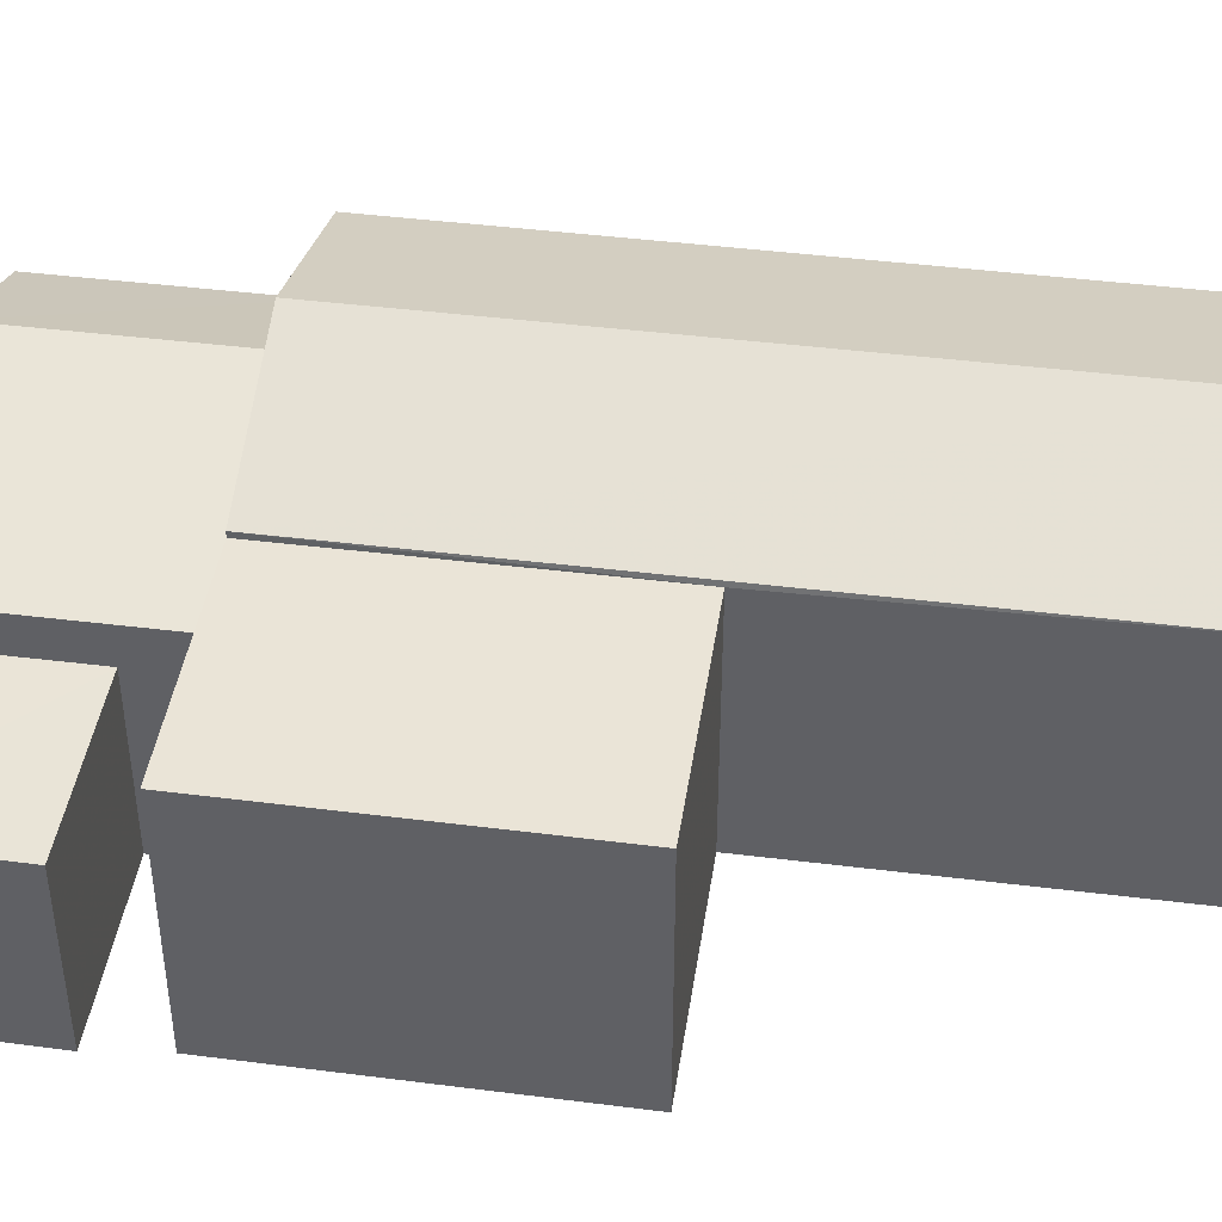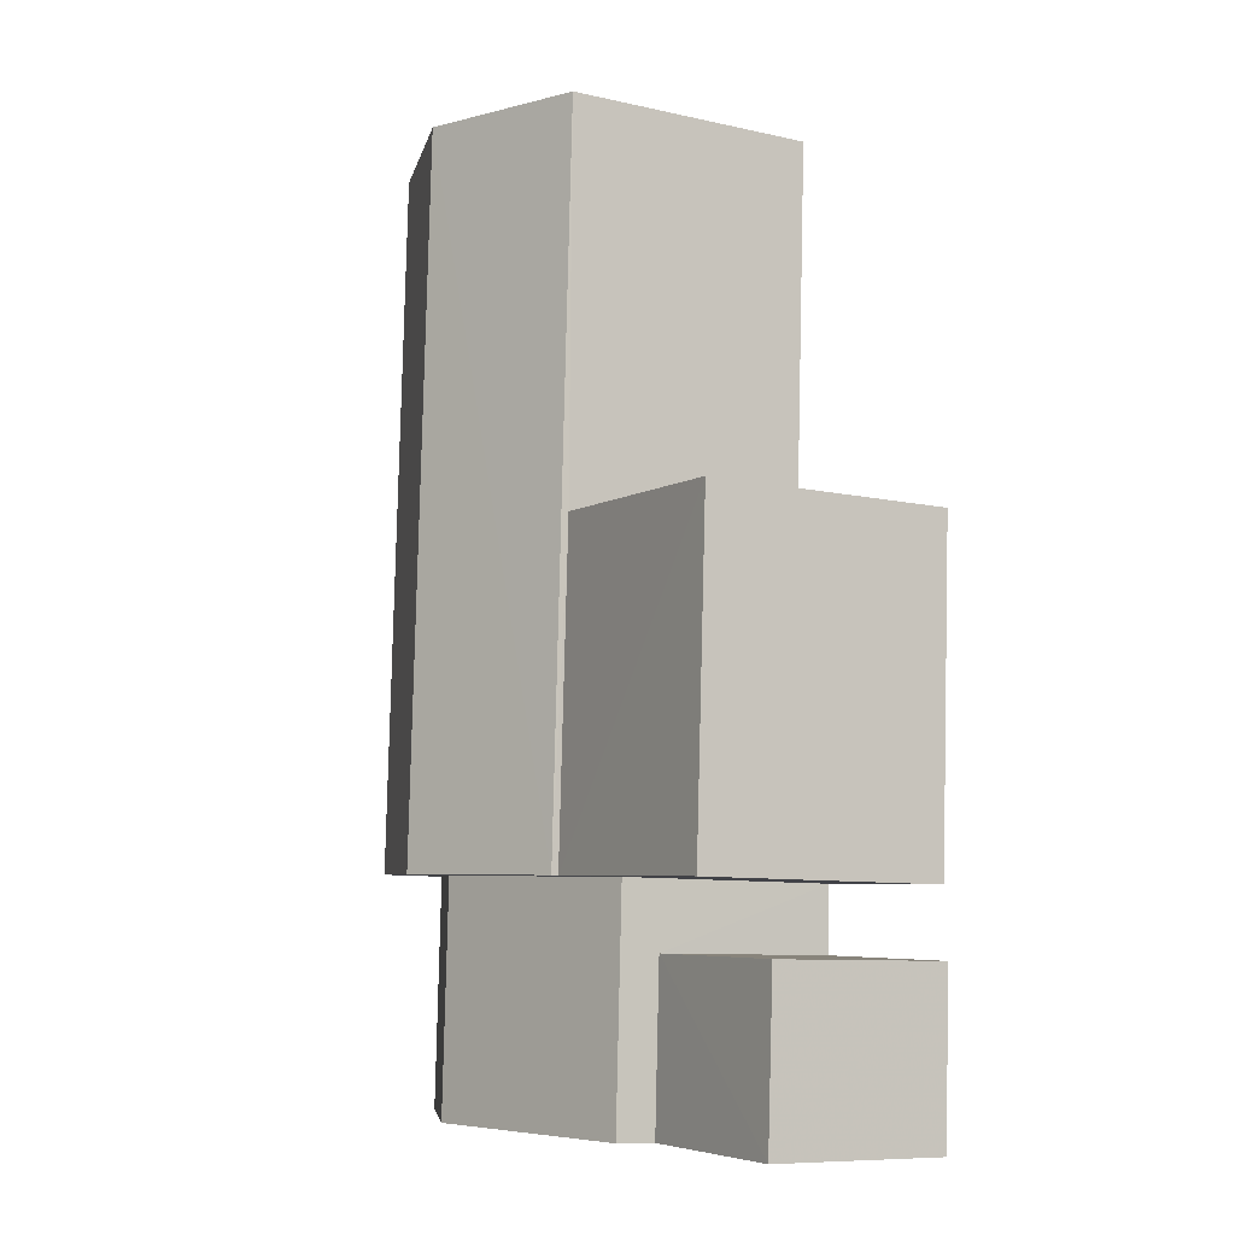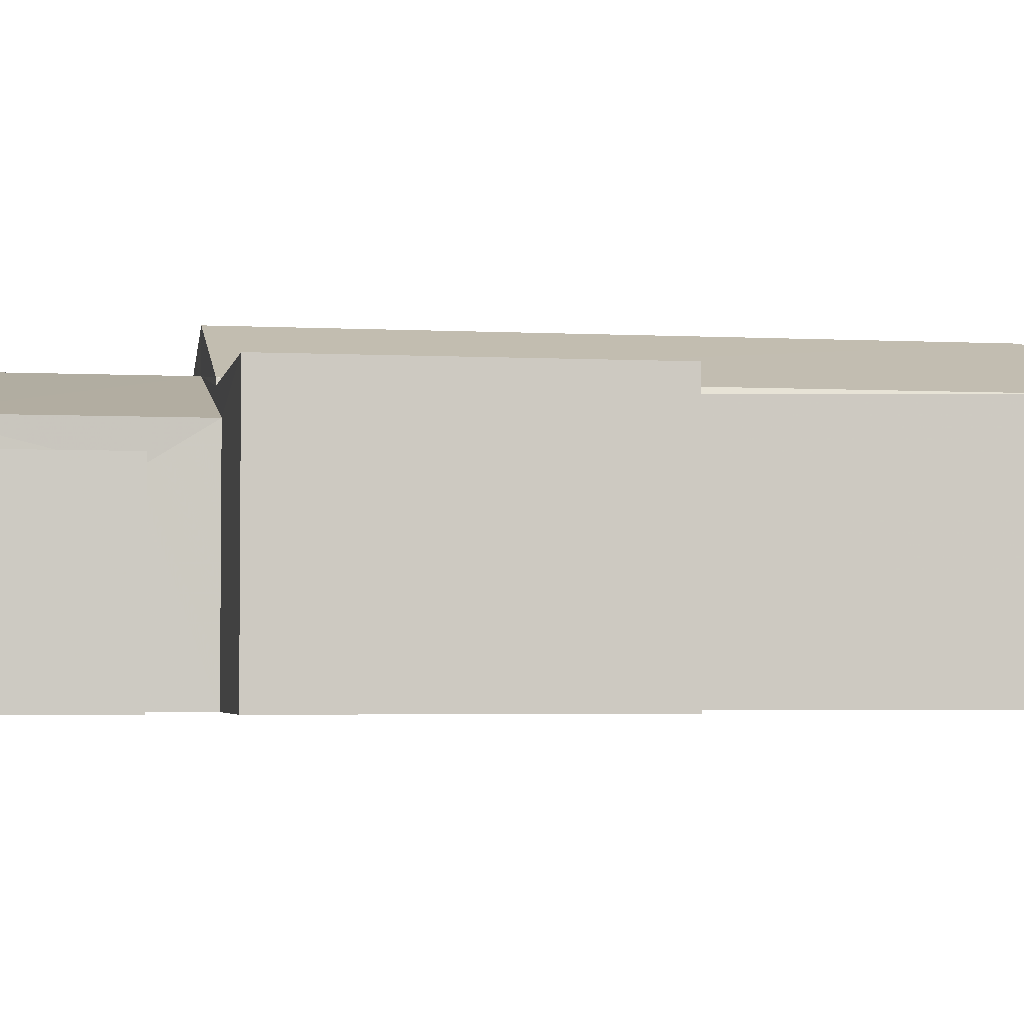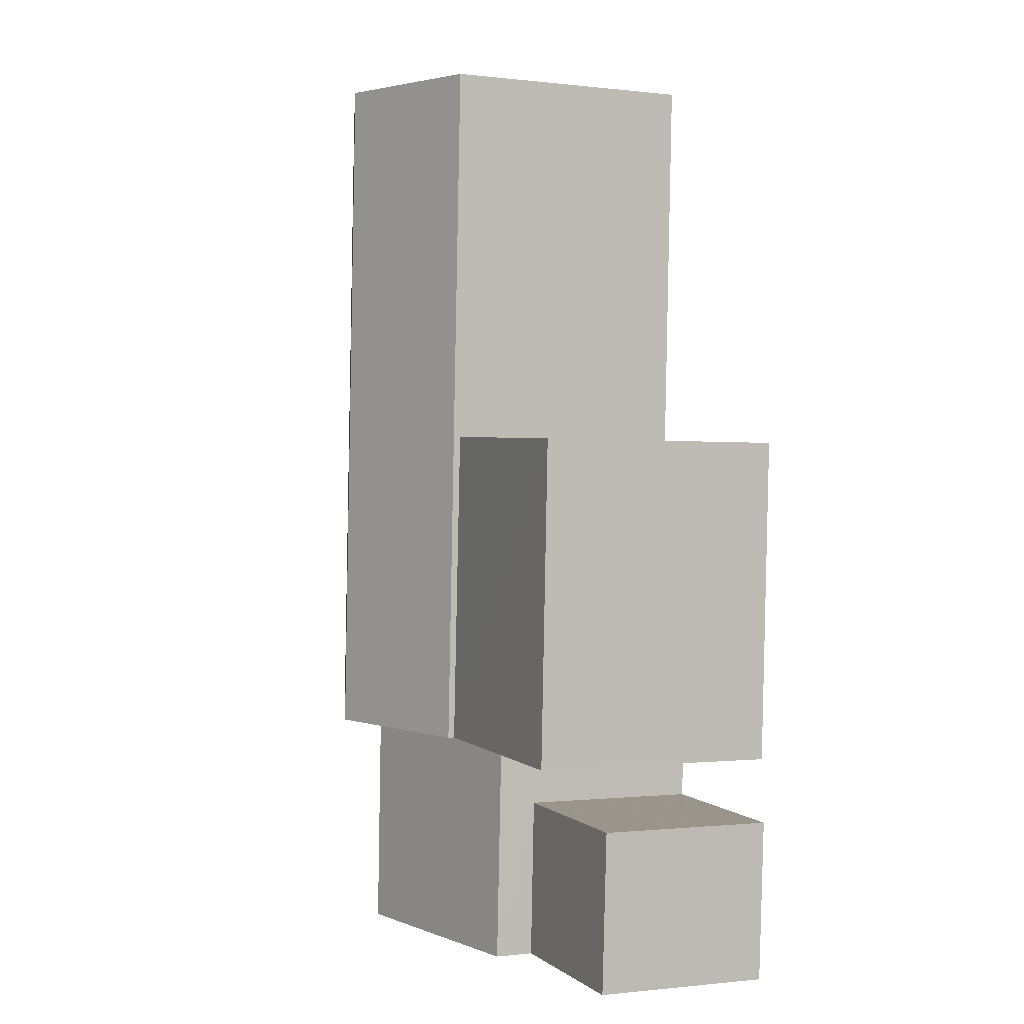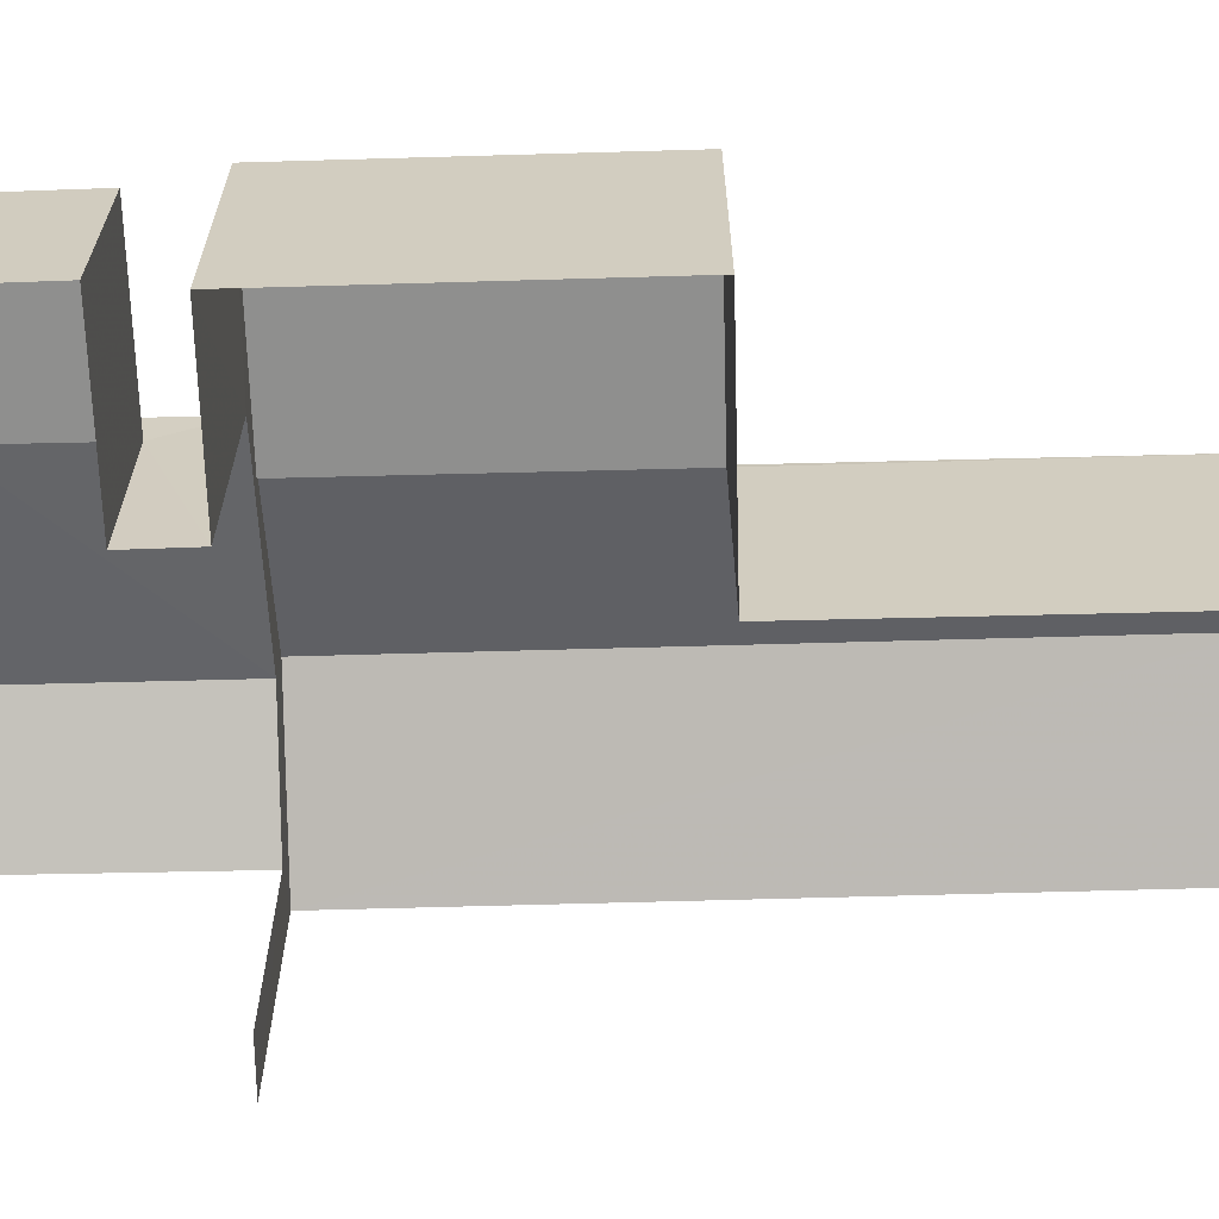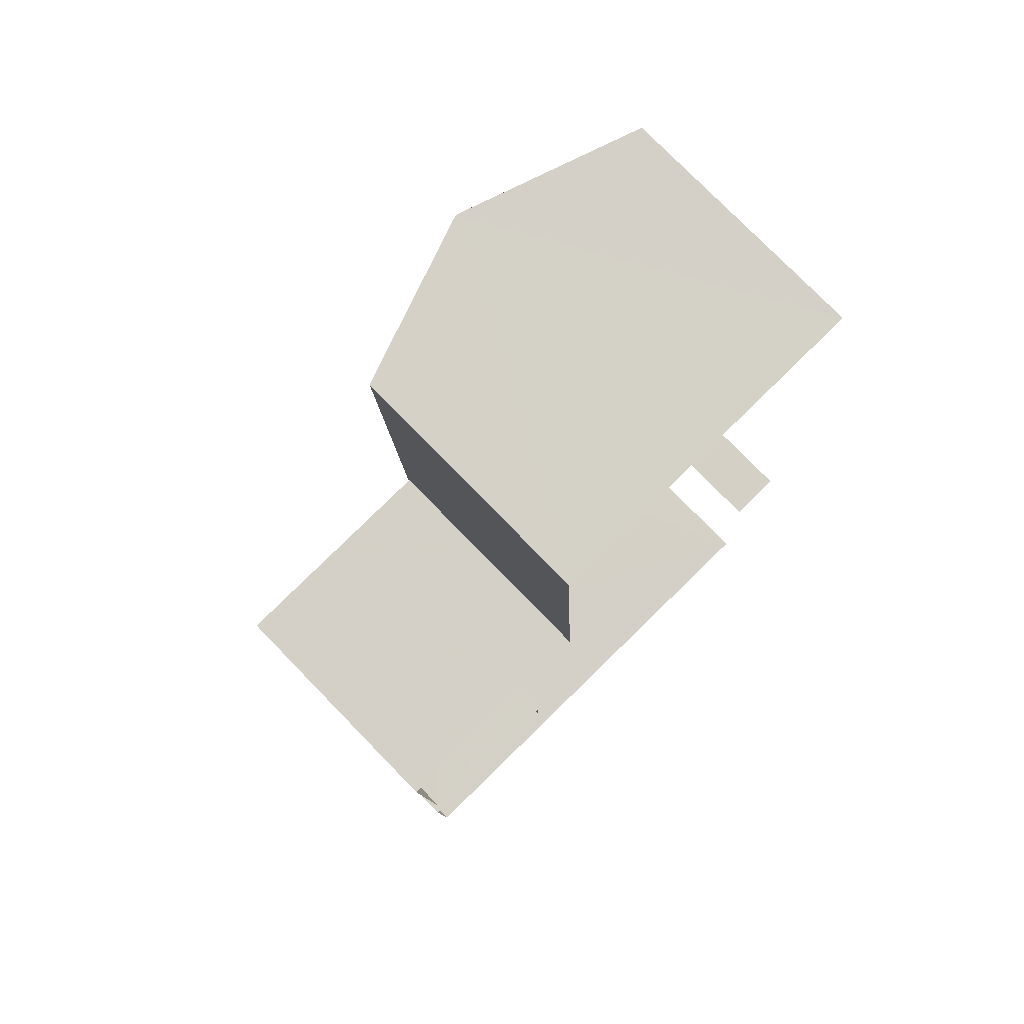
<metadata>
{"format":"obj","ext":"obj","renderer":"f3d","projection":"perspective","resolution":1024,"background":"white","views":[{"elev":43.4,"azim":95.7,"up":"+Z"},{"elev":-9.2,"azim":59.5,"up":"+Y"},{"elev":-3.4,"azim":76.9,"up":"+Z"},{"elev":-0.6,"azim":66.4,"up":"+Y"},{"elev":-65.0,"azim":88.8,"up":"+Z"},{"elev":77.1,"azim":135.8,"up":"+Y"}]}
</metadata>
<code>
v -3.721e+05 -1.039e+05 31.83
v -3.721e+05 -1.038e+05 31.83
v -3.721e+05 -1.038e+05 31.83
v -3.721e+05 -1.038e+05 31.83
v -3.721e+05 -1.039e+05 31.83
v -3.721e+05 -1.039e+05 31.83
v -3.721e+05 -1.039e+05 31.83
v -3.721e+05 -1.039e+05 31.83
v -3.721e+05 -1.039e+05 31.83
v -3.721e+05 -1.039e+05 31.83
v -3.721e+05 -1.038e+05 31.83
v -3.721e+05 -1.039e+05 31.83
v -3.721e+05 -1.039e+05 36.43
v -3.721e+05 -1.039e+05 36.43
v -3.721e+05 -1.039e+05 37.58
v -3.721e+05 -1.039e+05 37.58
v -3.721e+05 -1.039e+05 37.06
v -3.721e+05 -1.039e+05 37.06
v -3.721e+05 -1.038e+05 37.06
v -3.721e+05 -1.038e+05 37.06
v -3.721e+05 -1.039e+05 35.59
v -3.721e+05 -1.039e+05 35.59
v -3.721e+05 -1.039e+05 35.59
v -3.721e+05 -1.039e+05 35.59
v -3.721e+05 -1.039e+05 36.43
v -3.721e+05 -1.039e+05 36.43
v -3.721e+05 -1.038e+05 38.47
v -3.721e+05 -1.038e+05 37.2
v -3.721e+05 -1.039e+05 37.2
v -3.721e+05 -1.039e+05 38.47
v -3.721e+05 -1.039e+05 37.2
v -3.721e+05 -1.038e+05 37.2
f 1 2 3
f 2 4 3
f 5 6 7
f 7 1 3
f 6 5 8
f 8 5 9
f 10 3 11
f 12 10 11
f 5 7 10
f 7 3 10
f 28 2 1
f 29 28 1
f 7 6 14
f 13 7 14
f 13 14 15
f 16 13 15
f 17 18 19
f 20 17 19
f 21 22 23
f 21 24 22
f 16 15 25
f 26 16 25
f 27 28 29
f 30 27 29
f 27 31 32
f 27 30 31
f 22 8 9
f 23 22 9
f 14 6 15
f 25 15 24
f 24 8 22
f 24 6 8
f 15 6 24
f 21 23 9
f 5 21 9
f 19 12 11
f 19 18 12
f 3 19 11
f 3 20 19
f 32 4 27
f 4 2 27
f 2 28 27
f 3 4 20
f 4 32 20
f 20 31 17
f 20 32 31
f 5 10 21
f 10 26 21
f 21 25 24
f 21 26 25
f 18 26 12
f 12 26 10
f 31 30 16
f 13 30 29
f 7 13 1
f 17 31 16
f 18 17 26
f 1 13 29
f 16 30 13
f 26 17 16

</code>
